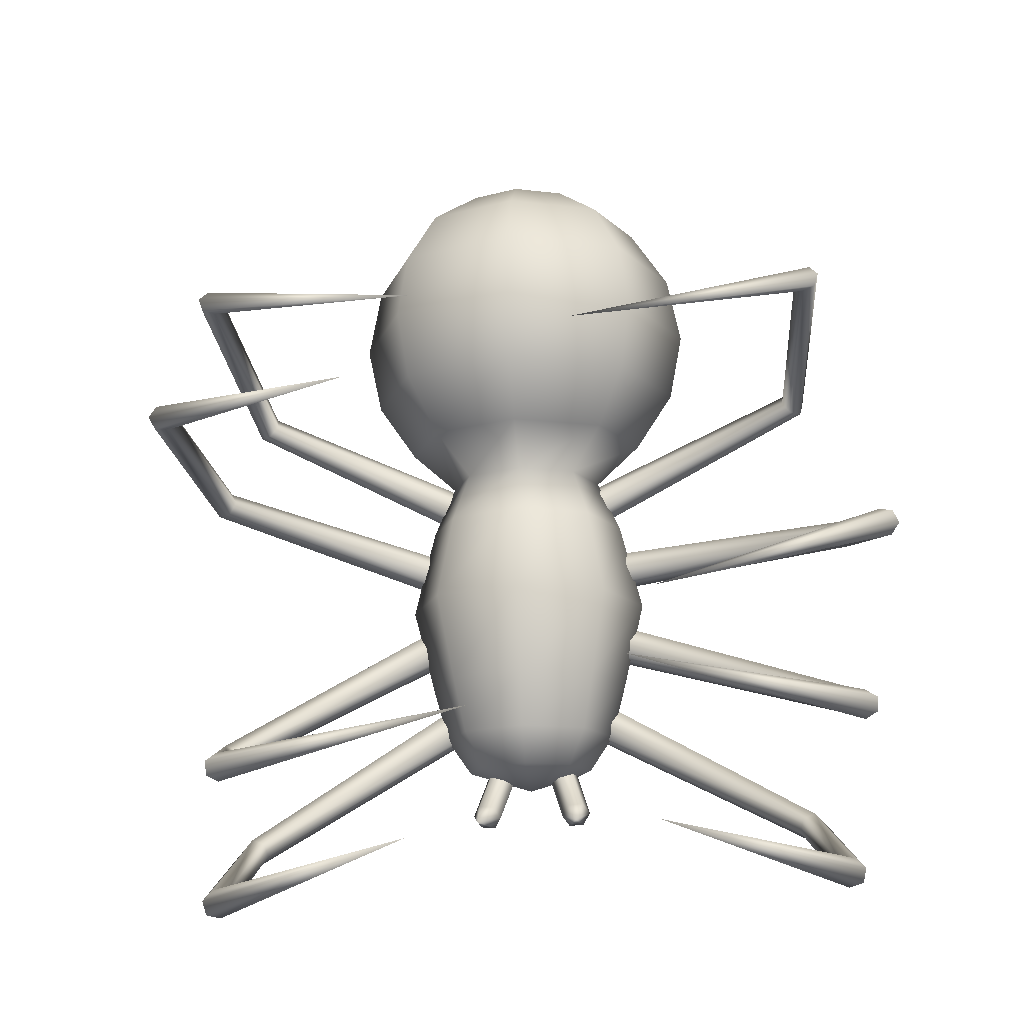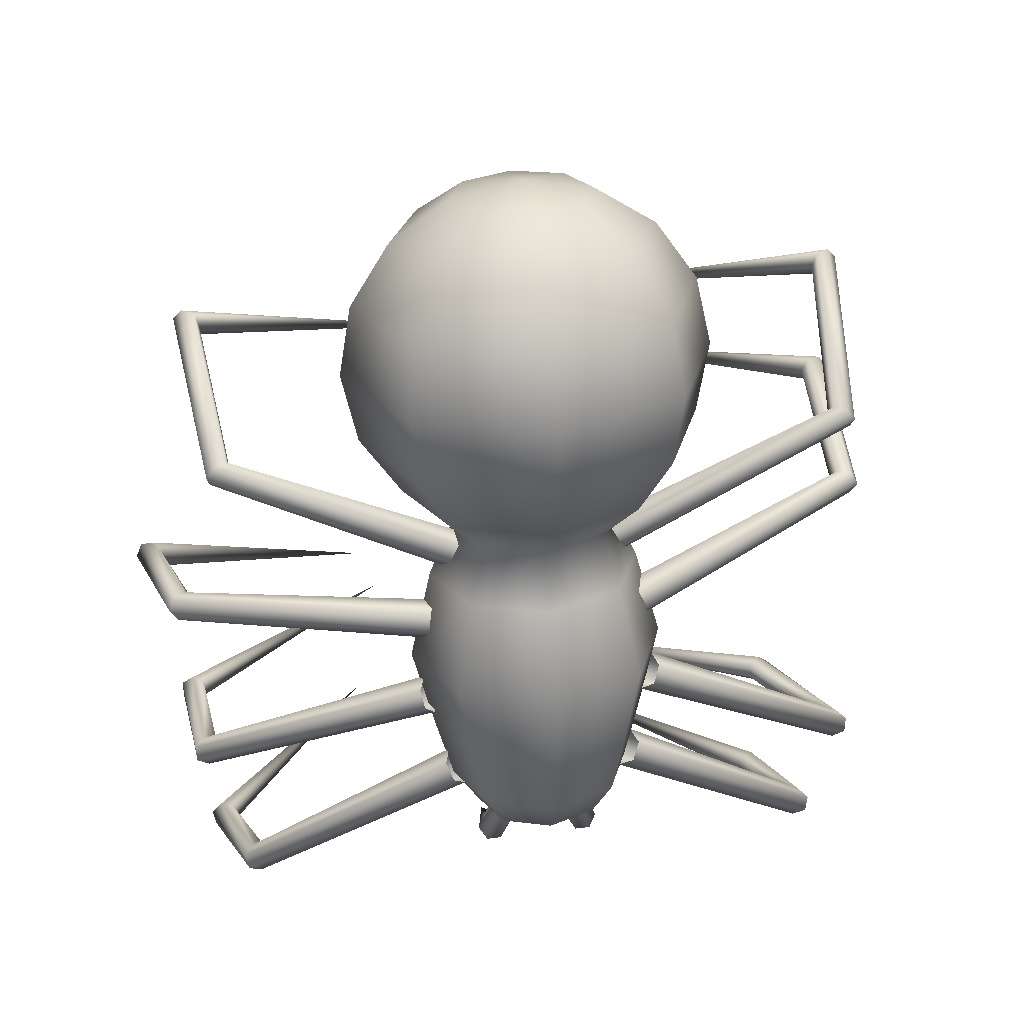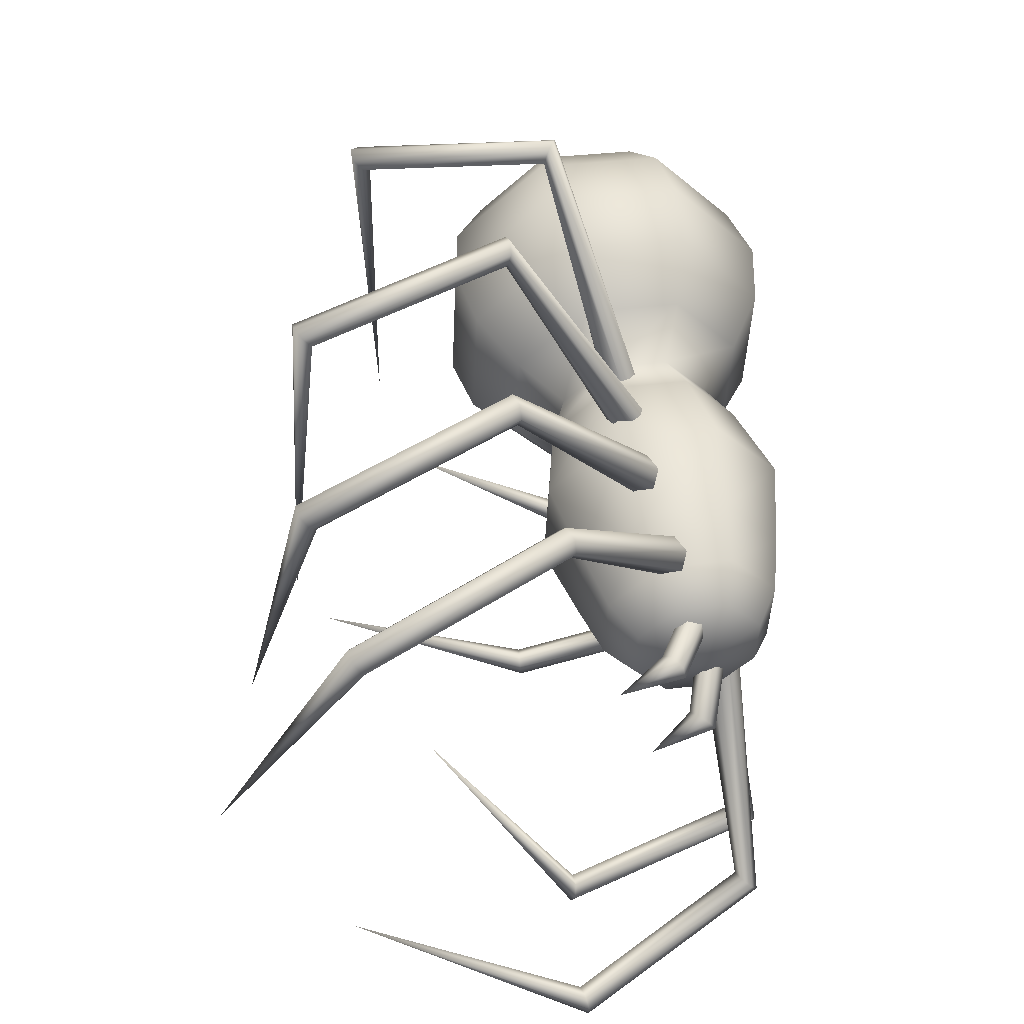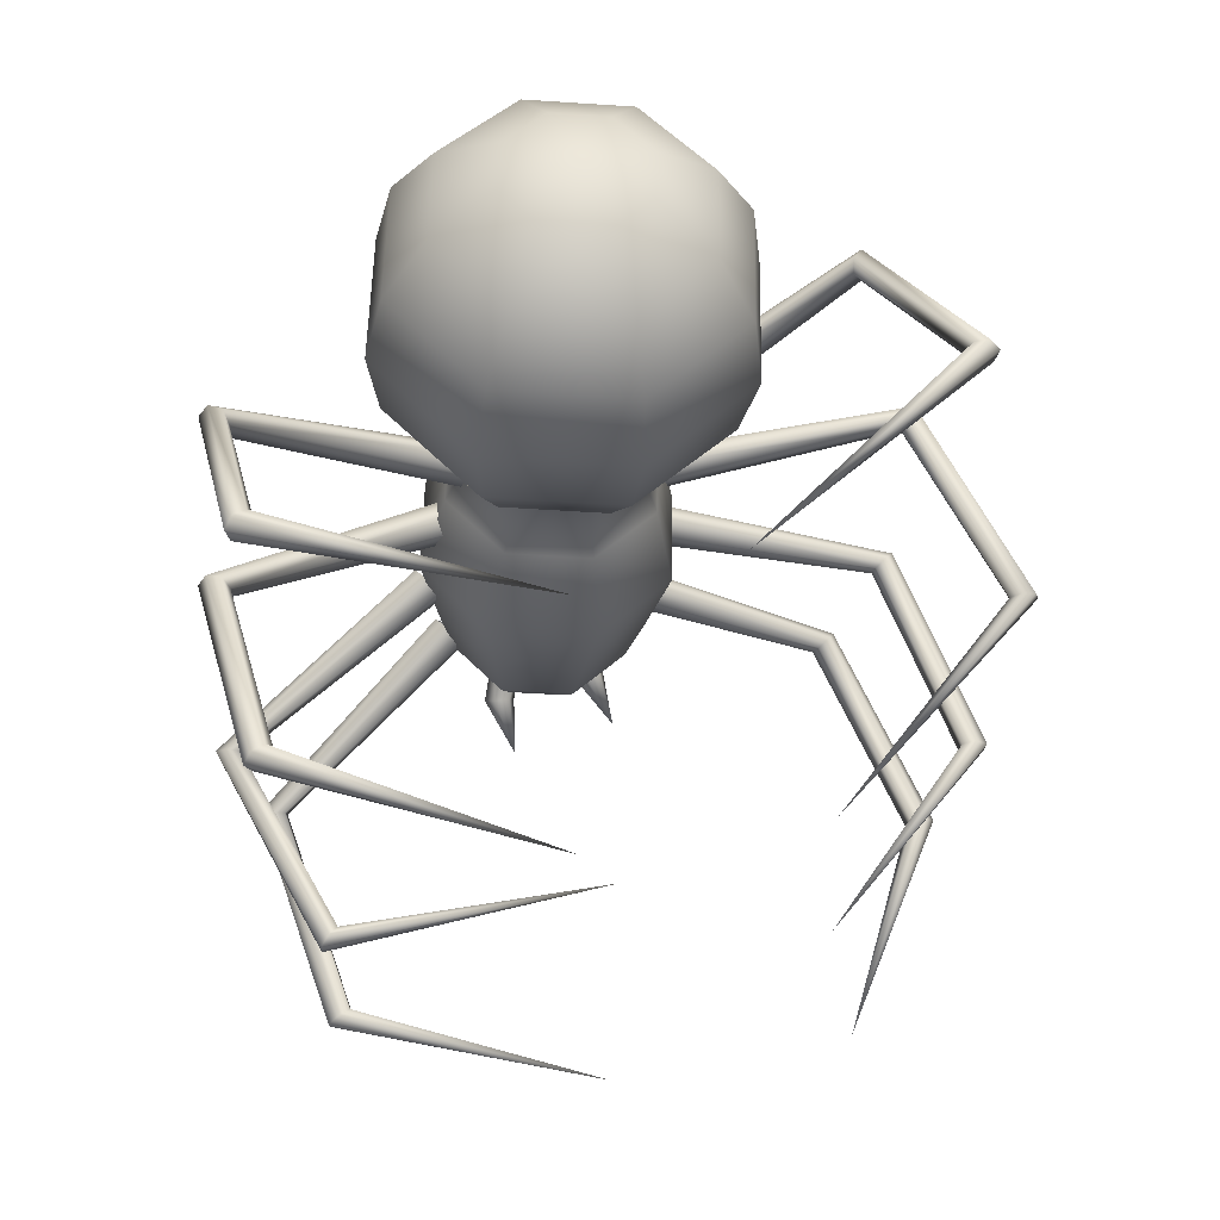
<metadata>
{"format":"obj","ext":"obj","renderer":"f3d","projection":"perspective","resolution":1024,"background":"white","views":[{"elev":-25.4,"azim":164.6,"up":"+Z"},{"elev":36.5,"azim":-30.5,"up":"+Z"},{"elev":-39.0,"azim":-91.7,"up":"+Z"},{"elev":44.9,"azim":136.7,"up":"+Z"}]}
</metadata>
<code>
o Sphere
v 0.004431 -0.1718 1.322
v -0.1898 -0.1204 1.189
v -0.3261 -0.1042 0.9914
v -0.3838 -0.1257 0.7587
v -0.3542 -0.1816 0.5264
v -0.2416 -0.2634 0.33
v -0.1037 -0.3447 0.1894
v -0.09902 -0.5552 0.2242
v -0.2343 -0.5928 0.3844
v -0.3446 -0.612 0.5975
v -0.3735 -0.5915 0.8356
v -0.3165 -0.5345 1.063
v -0.1824 -0.4498 1.244
v 0.008393 -0.3501 1.351
v 0.2269 -0.2507 1.369
v 0.1387 -0.4746 1.364
v 0.05838 -0.6799 1.267
v -0.00189 -0.8352 1.094
v -0.03291 -0.9169 0.8693
v -0.02996 -0.9126 0.6286
v 0.006508 -0.8229 0.4082
v 0.0549 -0.7023 0.2394
v 0.2679 -0.6997 0.2261
v 0.3398 -0.8189 0.3874
v 0.4054 -0.9074 0.6014
v 0.4384 -0.9113 0.8399
v 0.4335 -0.83 1.066
v 0.3916 -0.6759 1.247
v 0.3191 -0.4724 1.353
v 0.4438 -0.3449 1.324
v 0.6221 -0.4402 1.193
v 0.7346 -0.522 0.997
v 0.7643 -0.5779 0.7647
v 0.7066 -0.5994 0.532
v 0.5702 -0.5832 0.3342
v 0.4152 -0.5491 0.1921
v 0.4105 -0.3385 0.1573
v 0.5629 -0.2539 0.2798
v 0.697 -0.1691 0.4609
v 0.7539 -0.1121 0.6878
v 0.7251 -0.09165 0.9259
v 0.6148 -0.1108 1.139
v 0.4398 -0.1666 1.295
v 0.3095 -0.0421 1.282
v 0.3739 0.1193 1.115
v 0.4104 0.209 0.8948
v 0.4134 0.2133 0.6541
v 0.3823 0.1316 0.4298
v 0.3221 -0.02376 0.256
v 0.2566 -0.1915 0.1421
v 0.0436 -0.194 0.1554
v -0.01117 -0.02774 0.2768
v -0.05306 0.1264 0.457
v -0.05791 0.2077 0.6835
v -0.02499 0.2038 0.922
v 0.0407 0.1153 1.136
v 0.1292 -0.04426 1.293
v -0.1878 -0.3449 0.01356
v -0.1818 -0.6151 0.05819
v 0.01573 -0.8039 0.07769
v 0.2891 -0.8006 0.06064
v 0.4782 -0.6072 0.01703
v 0.4722 -0.337 -0.0276
v 0.2746 -0.1483 -0.0471
v 0.001225 -0.1516 -0.03005
v -0.2796 -0.3668 -0.2916
v -0.2722 -0.6965 -0.2371
v -0.03118 -0.9268 -0.2133
v 0.3024 -0.9228 -0.2341
v 0.5331 -0.6869 -0.2873
v 0.5258 -0.3572 -0.3418
v 0.2847 -0.1268 -0.3656
v -0.04887 -0.1308 -0.3448
v -0.2232 -0.7174 -0.5427
v -0.2293 -0.443 -0.588
v -0.0226 -0.9091 -0.5228
v 0.255 -0.9058 -0.5402
v 0.447 -0.7094 -0.5844
v 0.4409 -0.435 -0.6298
v 0.2403 -0.2433 -0.6496
v -0.03733 -0.2467 -0.6323
v -0.1867 -0.7292 -0.7431
v -0.1919 -0.4947 -0.7818
v -0.01522 -0.8931 -0.7261
v 0.2221 -0.8902 -0.7409
v 0.3862 -0.7224 -0.7788
v 0.381 -0.4879 -0.8175
v 0.2095 -0.324 -0.8344
v -0.02781 -0.3269 -0.8196
v -0.1168 -0.7169 -0.8765
v -0.1206 -0.5462 -0.9046
v 0.007935 -0.8361 -0.8641
v 0.1806 -0.8341 -0.8749
v 0.3 -0.7119 -0.9025
v 0.2962 -0.5413 -0.9306
v 0.1714 -0.422 -0.943
v -0.001224 -0.4241 -0.9322
v 0.08538 -0.641 -0.975
v 0.403 -0.7859 -0.6879
v 0.407 -0.7199 -0.6773
v 0.3748 -0.6775 -0.7179
v 0.3386 -0.7011 -0.7691
v 0.3347 -0.7671 -0.7797
v 0.3669 -0.8095 -0.7391
v 1.11 -0.9002 -1.203
v 1.092 -0.8602 -1.181
v 1.052 -0.8386 -1.2
v 1.031 -0.8569 -1.24
v 1.049 -0.8969 -1.262
v 1.089 -0.9185 -1.244
v 1.34 -0.2995 -1.585
v 1.309 -0.2844 -1.55
v 1.26 -0.2855 -1.558
v 1.242 -0.3017 -1.601
v 1.273 -0.3168 -1.636
v 1.322 -0.3157 -1.629
v 0.824 0.5107 -1.566
v 0.5607 0.2649 -1.005
v 1.357 -0.2633 -1.152
v 1.312 -0.2768 -1.167
v 1.276 -0.2785 -1.134
v 1.284 -0.2667 -1.087
v 1.329 -0.2532 -1.072
v 1.365 -0.2515 -1.105
v 1.212 -0.9484 -0.877
v 1.174 -0.9294 -0.8993
v 1.152 -0.8933 -0.8781
v 1.168 -0.8762 -0.8346
v 1.206 -0.8952 -0.8123
v 1.228 -0.9313 -0.8335
v 0.4587 -0.7852 -0.4381
v 0.4325 -0.7421 -0.4823
v 0.4394 -0.6762 -0.4729
v 0.4724 -0.6532 -0.4193
v 0.4986 -0.6963 -0.3752
v 0.4917 -0.7622 -0.3846
v 0.4384 -0.6961 -0.0789
v 0.4289 -0.6298 -0.07652
v 0.4367 -0.5929 -0.1318
v 0.4541 -0.6222 -0.1895
v 0.4636 -0.6884 -0.1919
v 0.4558 -0.7254 -0.1366
v 1.292 -0.7407 0.139
v 1.259 -0.7041 0.1381
v 1.247 -0.6841 0.09497
v 1.266 -0.7006 0.05279
v 1.299 -0.7372 0.0537
v 1.311 -0.7572 0.09679
v 1.637 -0.08544 0.1515
v 1.588 -0.07913 0.1526
v 1.563 -0.07852 0.1103
v 1.586 -0.08422 0.06709
v 1.635 -0.09053 0.06606
v 1.661 -0.09114 0.1083
v 1.109 0.686 -0.0544
v 0.8058 0.3401 0.5036
v 1.485 -0.3045 0.7458
v 1.47 -0.3005 0.699
v 1.423 -0.298 0.6888
v 1.39 -0.2994 0.7253
v 1.405 -0.3033 0.7721
v 1.452 -0.3059 0.7823
v 1.122 -0.9297 0.5379
v 1.124 -0.9036 0.4966
v 1.099 -0.8629 0.4932
v 1.072 -0.8483 0.5311
v 1.069 -0.8744 0.5724
v 1.094 -0.9152 0.5758
v 0.3944 -0.6541 0.1107
v 0.4255 -0.6161 0.06511
v 0.4314 -0.5501 0.07498
v 0.4062 -0.5221 0.1304
v 0.3752 -0.5602 0.176
v 0.3693 -0.6261 0.1661
v -0.1213 -0.4323 0.1634
v -0.07981 -0.3805 0.1723
v -0.07537 -0.3327 0.1256
v -0.1125 -0.3368 0.06996
v -0.154 -0.3885 0.06107
v -0.1584 -0.4363 0.1078
v -0.8466 -0.1267 0.5602
v -0.8005 -0.1161 0.5564
v -0.784 -0.09769 0.5143
v -0.8136 -0.09001 0.476
v -0.8597 -0.1007 0.4798
v -0.8762 -0.119 0.5219
v -0.6444 0.5612 0.7251
v -0.611 0.5276 0.7162
v -0.5997 0.517 0.6698
v -0.6217 0.5399 0.6322
v -0.655 0.5734 0.641
v -0.6664 0.5841 0.6875
v 0.2577 0.4859 0.4204
v 0.05346 0.7228 -0.7008
v -0.8511 0.7177 -0.3591
v -0.8354 0.6848 -0.3922
v -0.7952 0.6583 -0.3829
v -0.7706 0.6645 -0.3405
v -0.7862 0.6973 -0.3074
v -0.8264 0.7239 -0.3167
v -0.995 0.03105 -0.08758
v -0.971 0.02678 -0.1296
v -0.9237 0.03682 -0.1305
v -0.9004 0.05112 -0.08942
v -0.9244 0.05539 -0.04737
v -0.9717 0.04536 -0.04645
v -0.2497 -0.4475 -0.1403
v -0.2291 -0.4244 -0.1997
v -0.1844 -0.3746 -0.2026
v -0.1602 -0.348 -0.1461
v -0.1807 -0.3711 -0.08666
v -0.2255 -0.4209 -0.08376
v -0.2944 -0.453 -0.3862
v -0.2491 -0.4046 -0.3766
v -0.2047 -0.3902 -0.4246
v -0.2056 -0.4242 -0.4823
v -0.2508 -0.4726 -0.4919
v -0.2952 -0.487 -0.4439
v -0.9597 0.02168 -0.7177
v -0.9156 0.03358 -0.7003
v -0.876 0.02508 -0.7277
v -0.8805 0.004667 -0.7725
v -0.9245 -0.00724 -0.7899
v -0.9641 0.001266 -0.7625
v -0.7419 0.6781 -0.9962
v -0.706 0.6593 -0.9679
v -0.6743 0.6266 -0.9868
v -0.6784 0.6126 -1.034
v -0.7142 0.6314 -1.062
v -0.746 0.6641 -1.043
v 0.1999 0.8624 -1.013
v 0.121 0.92 -1.572
v -0.7379 0.4758 -1.58
v -0.6983 0.4484 -1.591
v -0.6617 0.443 -1.558
v -0.6647 0.4652 -1.514
v -0.7043 0.4926 -1.503
v -0.7409 0.498 -1.536
v -0.8689 -0.165 -1.208
v -0.825 -0.1717 -1.23
v -0.7848 -0.1521 -1.209
v -0.7884 -0.1258 -1.167
v -0.8323 -0.1191 -1.146
v -0.8726 -0.1387 -1.167
v -0.2331 -0.5738 -0.7437
v -0.1826 -0.5613 -0.7858
v -0.142 -0.5092 -0.7748
v -0.1518 -0.4697 -0.7216
v -0.2023 -0.4823 -0.6795
v -0.243 -0.5343 -0.6905
v 0.2166 -0.6711 -1.119
v 0.2607 -0.6965 -1.112
v 0.2956 -0.6785 -1.079
v 0.2865 -0.6352 -1.053
v 0.2425 -0.6098 -1.06
v 0.2075 -0.6278 -1.093
v 0.3321 -0.4881 -1.163
v 0.1833 -0.7281 -0.9132
v 0.1428 -0.7008 -0.9295
v 0.2286 -0.7049 -0.9054
v 0.2335 -0.6544 -0.914
v 0.193 -0.627 -0.9304
v 0.1477 -0.6502 -0.9382
v 0.02046 -0.6001 -0.9389
v 0.003032 -0.5522 -0.9314
v -0.04538 -0.5445 -0.9155
v -0.07637 -0.5848 -0.907
v -0.01053 -0.6404 -0.9303
v -0.05894 -0.6327 -0.9144
v -0.001884 -0.3565 -1.165
v -0.00665 -0.5434 -1.094
v -0.02026 -0.5063 -1.062
v -0.06984 -0.4948 -1.055
v -0.1058 -0.5204 -1.081
v -0.09221 -0.5575 -1.114
v -0.04262 -0.569 -1.121
f 1 14 15
f 14 16 15
f 16 29 15
f 29 30 15
f 30 43 15
f 43 44 15
f 44 57 15
f 57 1 15
f 90 91 98
f 92 90 98
f 93 92 98
f 94 93 98
f 95 94 98
f 96 95 98
f 97 96 98
f 91 97 98
f 112 111 117
f 113 112 117
f 114 113 117
f 115 114 117
f 116 115 117
f 111 116 117
f 124 119 118
f 119 120 118
f 120 121 118
f 121 122 118
f 122 123 118
f 123 124 118
f 150 149 155
f 151 150 155
f 152 151 155
f 153 152 155
f 154 153 155
f 149 154 155
f 162 157 156
f 157 158 156
f 158 159 156
f 159 160 156
f 160 161 156
f 161 162 156
f 188 193 187
f 189 193 188
f 190 193 189
f 191 193 190
f 192 193 191
f 187 193 192
f 200 194 195
f 195 194 196
f 196 194 197
f 197 194 198
f 198 194 199
f 199 194 200
f 226 231 225
f 227 231 226
f 228 231 227
f 229 231 228
f 230 231 229
f 225 231 230
f 238 232 233
f 233 232 234
f 234 232 235
f 235 232 236
f 236 232 237
f 237 232 238
f 251 257 252
f 252 257 253
f 253 257 254
f 254 257 255
f 255 257 256
f 256 257 251
f 271 276 270
f 272 271 270
f 273 272 270
f 274 273 270
f 275 274 270
f 276 275 270
f 276 269 275
f 276 268 269
f 275 269 274
f 274 269 267
f 274 267 273
f 273 267 266
f 273 266 272
f 272 266 265
f 272 264 271
f 272 265 264
f 271 268 276
f 271 264 268
f 256 251 259
f 256 259 263
f 255 256 263
f 255 263 262
f 254 255 261
f 255 262 261
f 253 254 260
f 254 261 260
f 252 253 258
f 253 260 258
f 251 252 258
f 251 258 259
f 250 243 244
f 250 249 243
f 249 242 243
f 249 248 242
f 248 247 242
f 242 247 241
f 247 246 241
f 241 246 240
f 246 245 240
f 240 245 239
f 245 244 239
f 245 250 244
f 243 237 244
f 244 237 238
f 242 236 243
f 243 236 237
f 241 236 242
f 241 235 236
f 240 235 241
f 240 234 235
f 239 234 240
f 239 233 234
f 244 238 239
f 239 238 233
f 219 225 224
f 224 225 230
f 224 229 223
f 224 230 229
f 223 228 222
f 223 229 228
f 222 227 221
f 222 228 227
f 221 227 220
f 220 227 226
f 220 226 219
f 219 226 225
f 218 219 224
f 218 213 219
f 217 218 223
f 223 218 224
f 216 217 222
f 222 217 223
f 215 216 221
f 221 216 222
f 214 221 220
f 214 215 221
f 213 220 219
f 213 214 220
f 212 205 206
f 212 211 205
f 211 204 205
f 211 210 204
f 210 209 204
f 204 209 203
f 209 208 203
f 203 208 202
f 208 207 202
f 202 207 201
f 207 206 201
f 207 212 206
f 205 199 206
f 206 199 200
f 204 198 205
f 205 198 199
f 203 198 204
f 203 197 198
f 202 197 203
f 202 196 197
f 201 196 202
f 201 195 196
f 206 200 201
f 201 200 195
f 181 187 186
f 186 187 192
f 186 191 185
f 186 192 191
f 185 190 184
f 185 191 190
f 184 189 183
f 184 190 189
f 183 189 182
f 182 189 188
f 182 188 181
f 181 188 187
f 180 181 186
f 180 175 181
f 179 180 185
f 185 180 186
f 178 179 184
f 184 179 185
f 177 178 183
f 183 178 184
f 176 183 182
f 176 177 183
f 175 182 181
f 175 176 182
f 174 168 167
f 174 167 173
f 173 167 166
f 173 166 172
f 172 166 171
f 166 165 171
f 171 165 170
f 165 164 170
f 170 164 169
f 164 163 169
f 169 163 168
f 169 168 174
f 167 168 161
f 168 162 161
f 166 167 160
f 167 161 160
f 165 166 160
f 165 160 159
f 164 165 159
f 164 159 158
f 163 164 158
f 163 158 157
f 168 163 162
f 163 157 162
f 143 148 149
f 148 154 149
f 148 147 153
f 148 153 154
f 147 146 152
f 147 152 153
f 146 145 151
f 146 151 152
f 145 144 151
f 144 150 151
f 144 143 150
f 143 149 150
f 142 148 143
f 142 143 137
f 141 147 142
f 147 148 142
f 140 146 141
f 146 147 141
f 139 145 140
f 145 146 140
f 138 144 145
f 138 145 139
f 137 143 144
f 137 144 138
f 136 130 129
f 136 129 135
f 135 129 128
f 135 128 134
f 134 128 133
f 128 127 133
f 133 127 132
f 127 126 132
f 132 126 131
f 126 125 131
f 131 125 130
f 131 130 136
f 129 130 123
f 130 124 123
f 128 129 122
f 129 123 122
f 127 128 122
f 127 122 121
f 126 127 121
f 126 121 120
f 125 126 120
f 125 120 119
f 130 125 124
f 125 119 124
f 105 110 111
f 110 116 111
f 110 109 115
f 110 115 116
f 109 108 114
f 109 114 115
f 108 107 113
f 108 113 114
f 107 106 113
f 106 112 113
f 106 105 112
f 105 111 112
f 104 110 105
f 104 105 99
f 103 109 104
f 109 110 104
f 102 108 103
f 108 109 103
f 101 107 102
f 107 108 102
f 100 106 107
f 100 107 101
f 99 105 106
f 99 106 100
f 83 89 97
f 83 97 91
f 89 88 96
f 89 96 97
f 88 87 95
f 88 95 96
f 87 86 94
f 87 94 95
f 86 85 93
f 86 93 94
f 85 84 92
f 85 92 93
f 84 82 90
f 84 90 92
f 82 83 91
f 82 91 90
f 75 81 89
f 75 89 83
f 81 80 88
f 81 88 89
f 80 79 87
f 80 87 88
f 79 78 86
f 79 86 87
f 78 77 85
f 78 85 86
f 77 76 84
f 77 84 85
f 76 74 82
f 76 82 84
f 74 75 83
f 74 83 82
f 66 73 81
f 66 81 75
f 73 72 80
f 73 80 81
f 72 71 79
f 72 79 80
f 71 70 78
f 71 78 79
f 70 69 77
f 70 77 78
f 69 68 76
f 69 76 77
f 68 67 74
f 68 74 76
f 67 66 75
f 67 75 74
f 58 65 73
f 58 73 66
f 65 64 72
f 65 72 73
f 64 63 71
f 64 71 72
f 63 62 70
f 63 70 71
f 62 61 69
f 62 69 70
f 61 60 68
f 61 68 69
f 60 59 67
f 60 67 68
f 59 58 66
f 59 66 67
f 7 51 65
f 7 65 58
f 51 50 64
f 51 64 65
f 50 37 63
f 50 63 64
f 37 36 62
f 37 62 63
f 36 23 61
f 36 61 62
f 23 22 60
f 23 60 61
f 22 8 59
f 22 59 60
f 8 7 58
f 8 58 59
f 51 7 6
f 51 6 52
f 52 6 5
f 52 5 53
f 53 5 4
f 53 4 54
f 54 4 55
f 4 3 55
f 55 3 2
f 55 2 56
f 1 57 56
f 1 56 2
f 45 56 57
f 45 57 44
f 46 55 56
f 46 56 45
f 47 54 46
f 54 55 46
f 48 53 54
f 48 54 47
f 49 52 53
f 49 53 48
f 50 51 52
f 50 52 49
f 37 50 49
f 37 49 38
f 38 49 48
f 38 48 39
f 39 48 47
f 39 47 40
f 40 47 46
f 40 46 41
f 41 46 45
f 41 45 42
f 42 45 44
f 42 44 43
f 31 42 43
f 31 43 30
f 32 41 42
f 32 42 31
f 33 40 41
f 33 41 32
f 34 39 40
f 34 40 33
f 35 38 39
f 35 39 34
f 36 37 38
f 36 38 35
f 23 36 35
f 23 35 24
f 24 35 34
f 24 34 25
f 25 34 33
f 25 33 26
f 26 33 32
f 26 32 27
f 27 32 31
f 27 31 28
f 28 31 30
f 28 30 29
f 17 28 29
f 17 29 16
f 18 27 28
f 18 28 17
f 19 26 27
f 19 27 18
f 20 25 26
f 20 26 19
f 21 24 25
f 21 25 20
f 22 23 24
f 22 24 21
f 8 22 21
f 8 21 9
f 9 21 20
f 9 20 10
f 10 20 19
f 10 19 11
f 11 19 18
f 11 18 12
f 12 18 17
f 12 17 13
f 13 17 16
f 13 16 14
f 14 1 2
f 14 2 13
f 3 12 13
f 3 13 2
f 4 11 12
f 4 12 3
f 5 10 11
f 5 11 4
f 6 9 10
f 6 10 5
f 7 8 9
f 7 9 6

</code>
